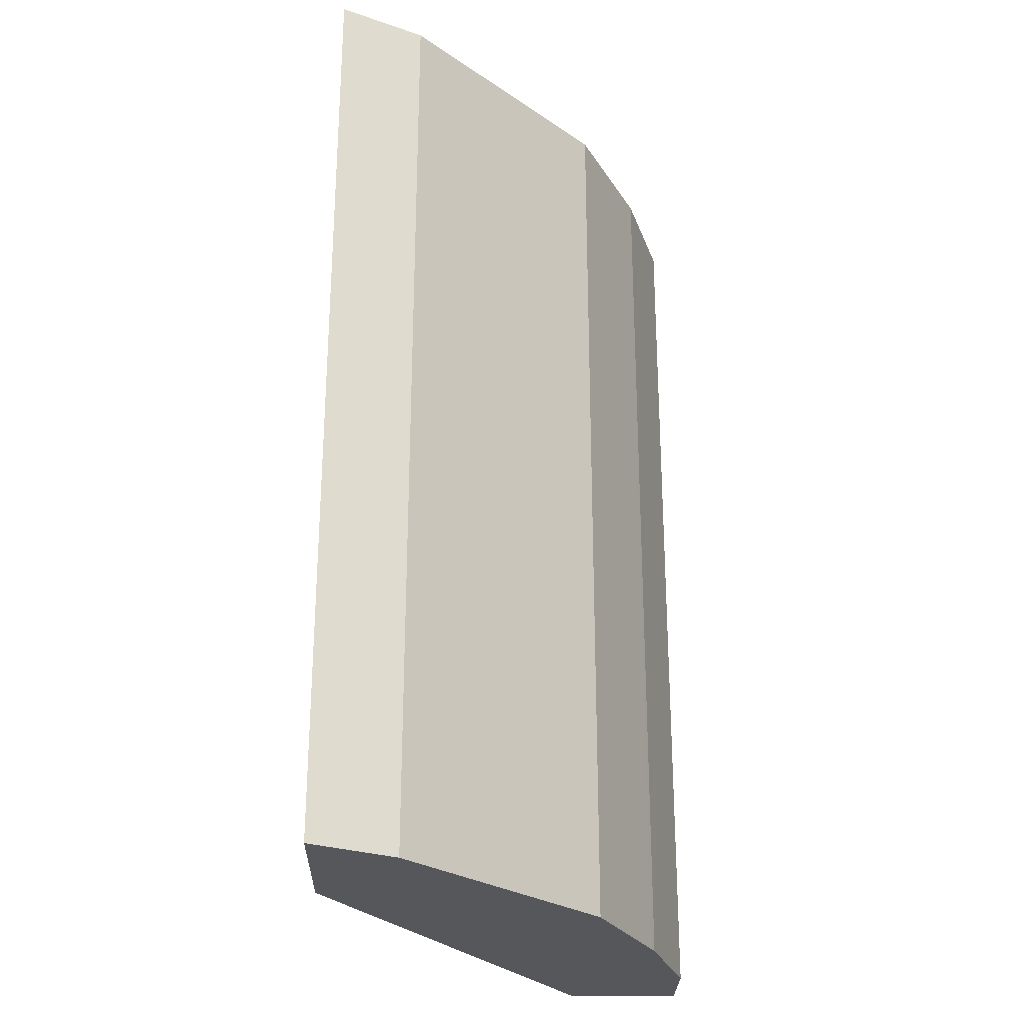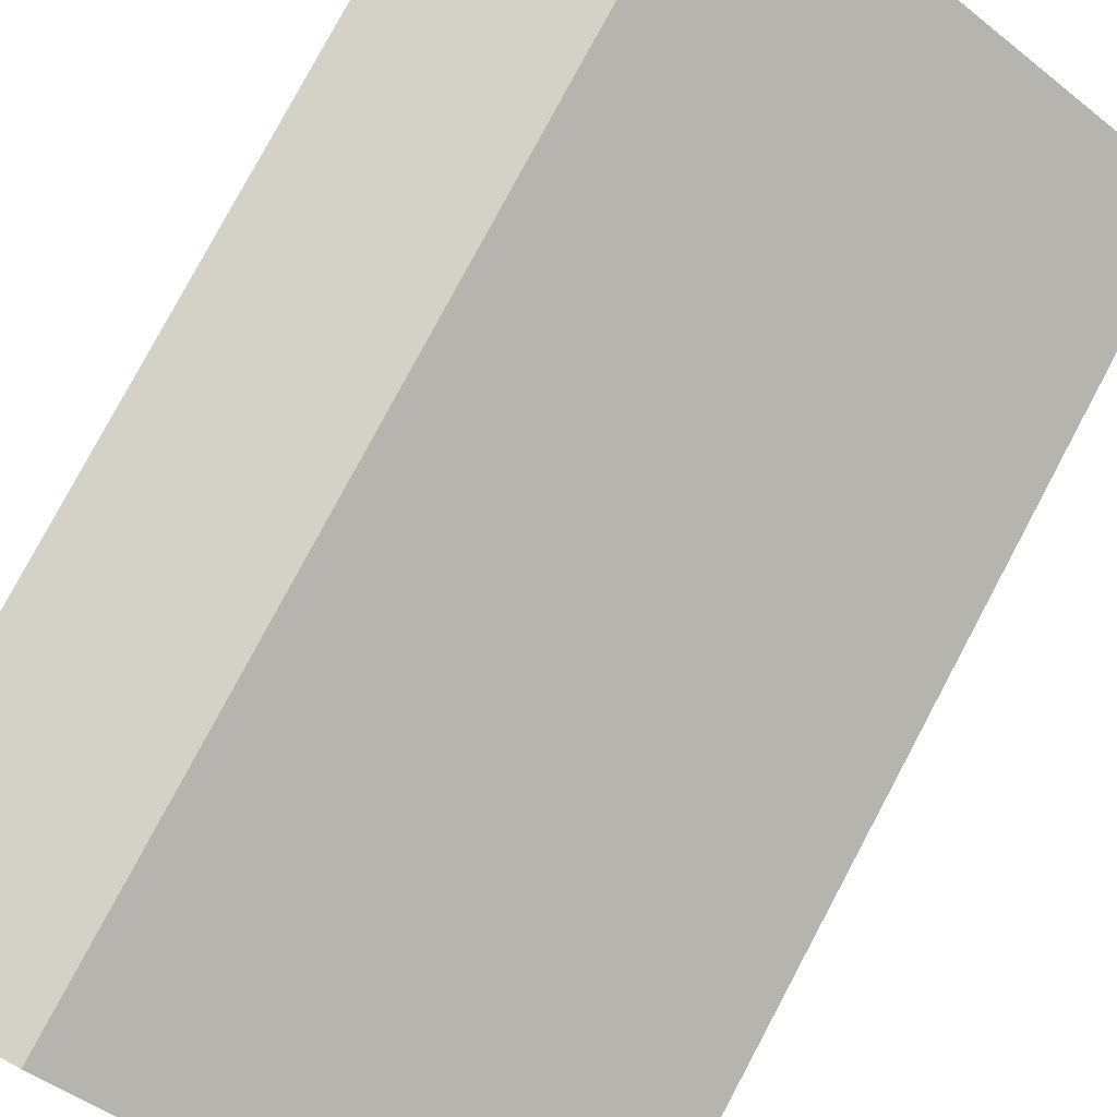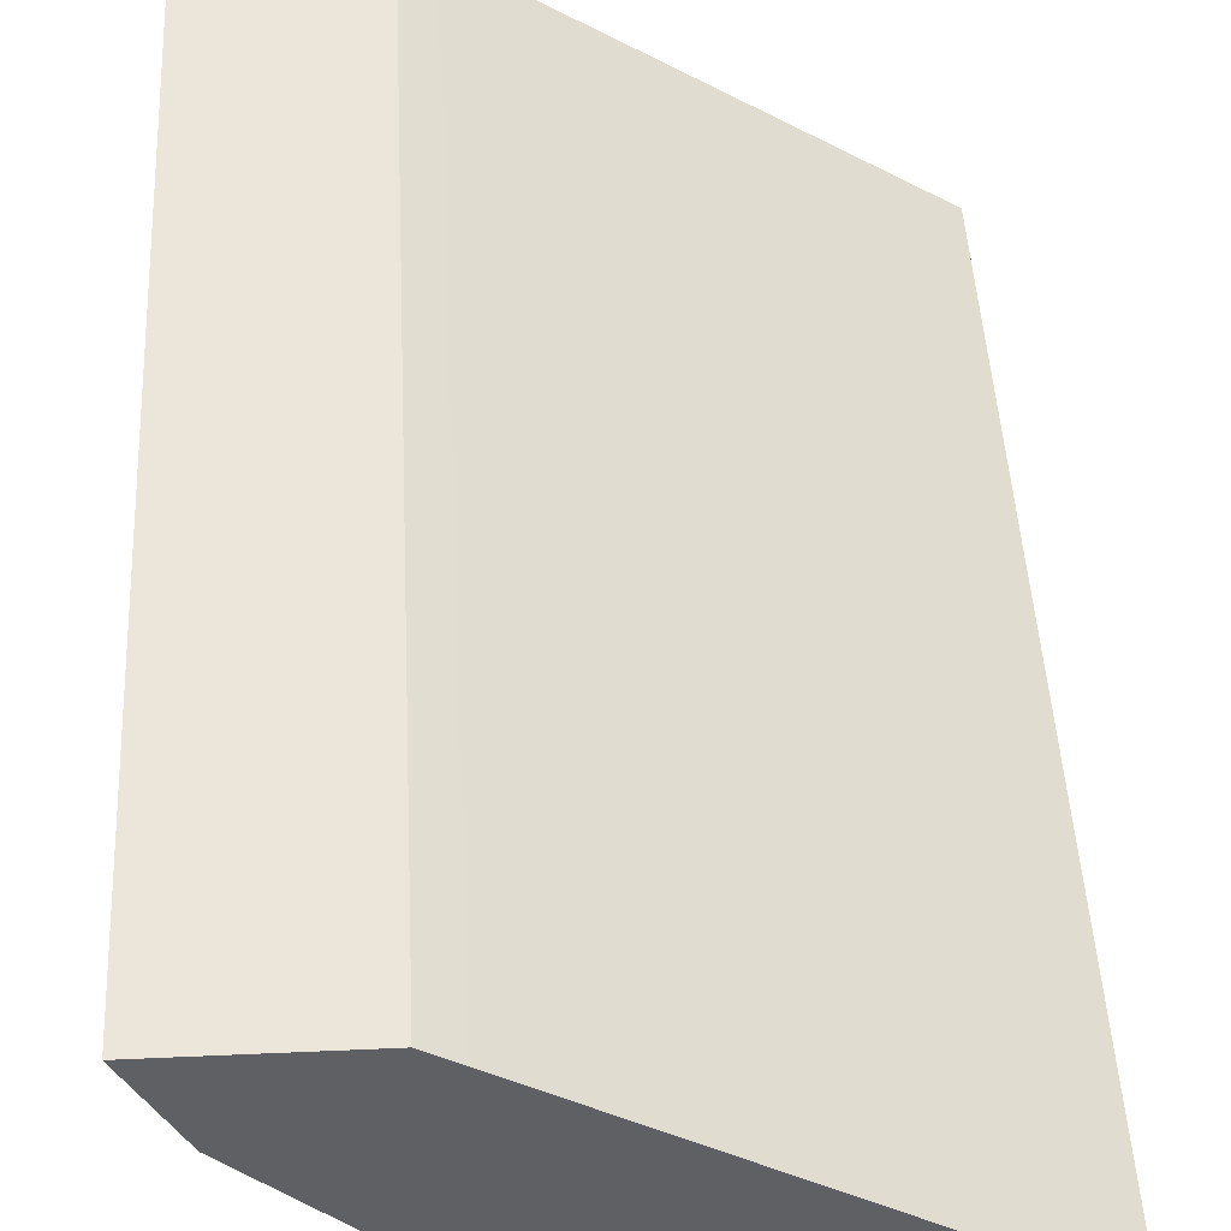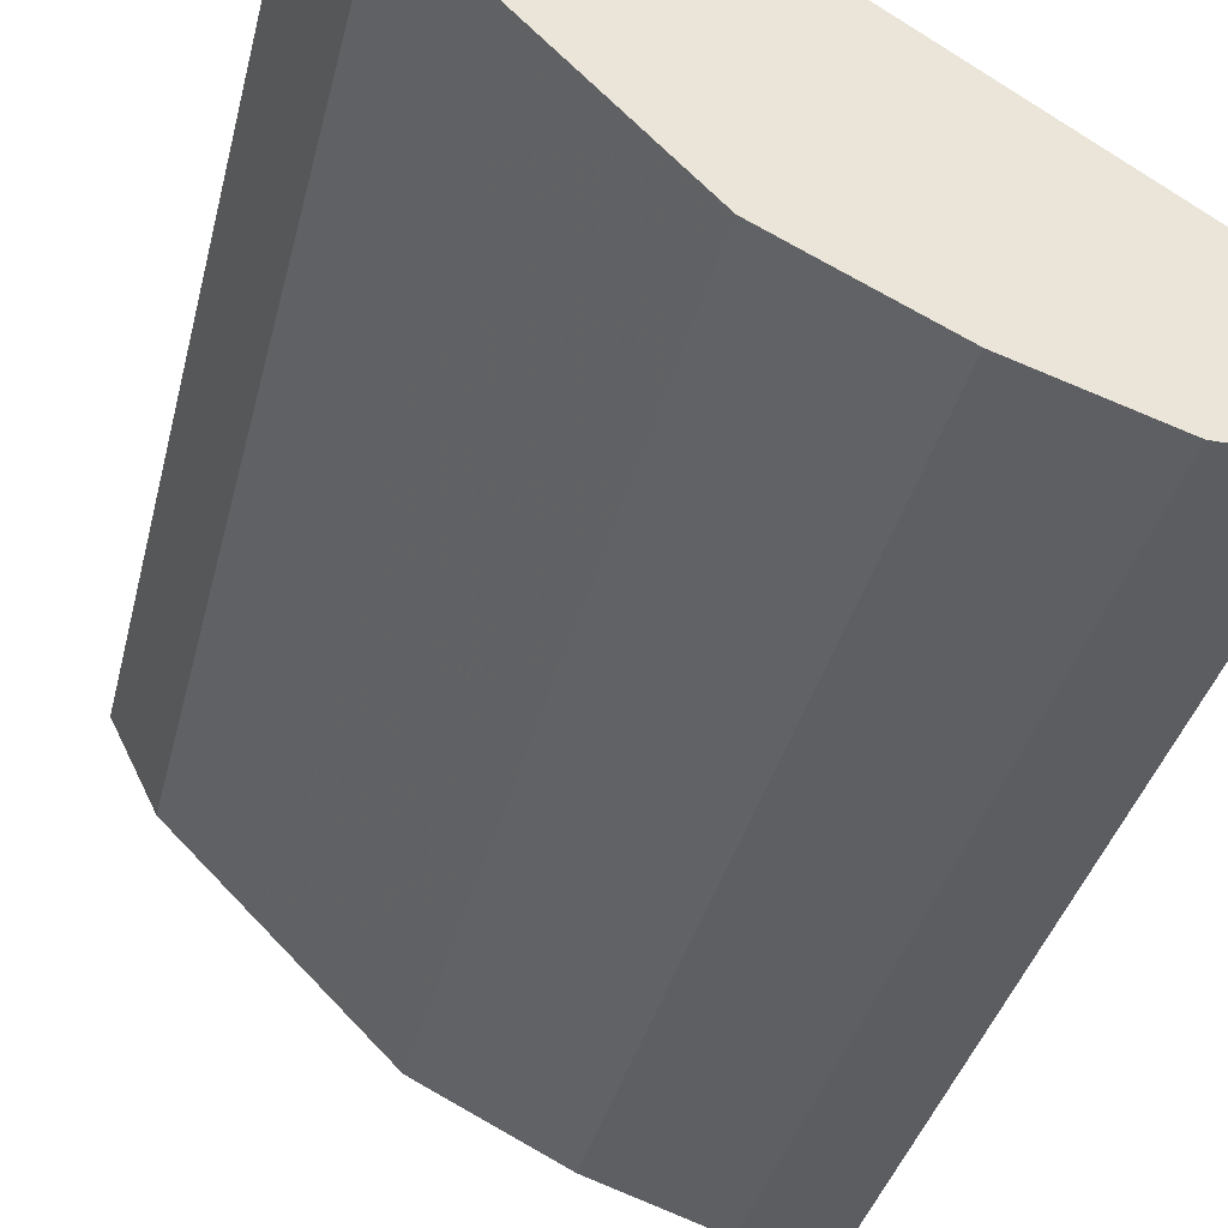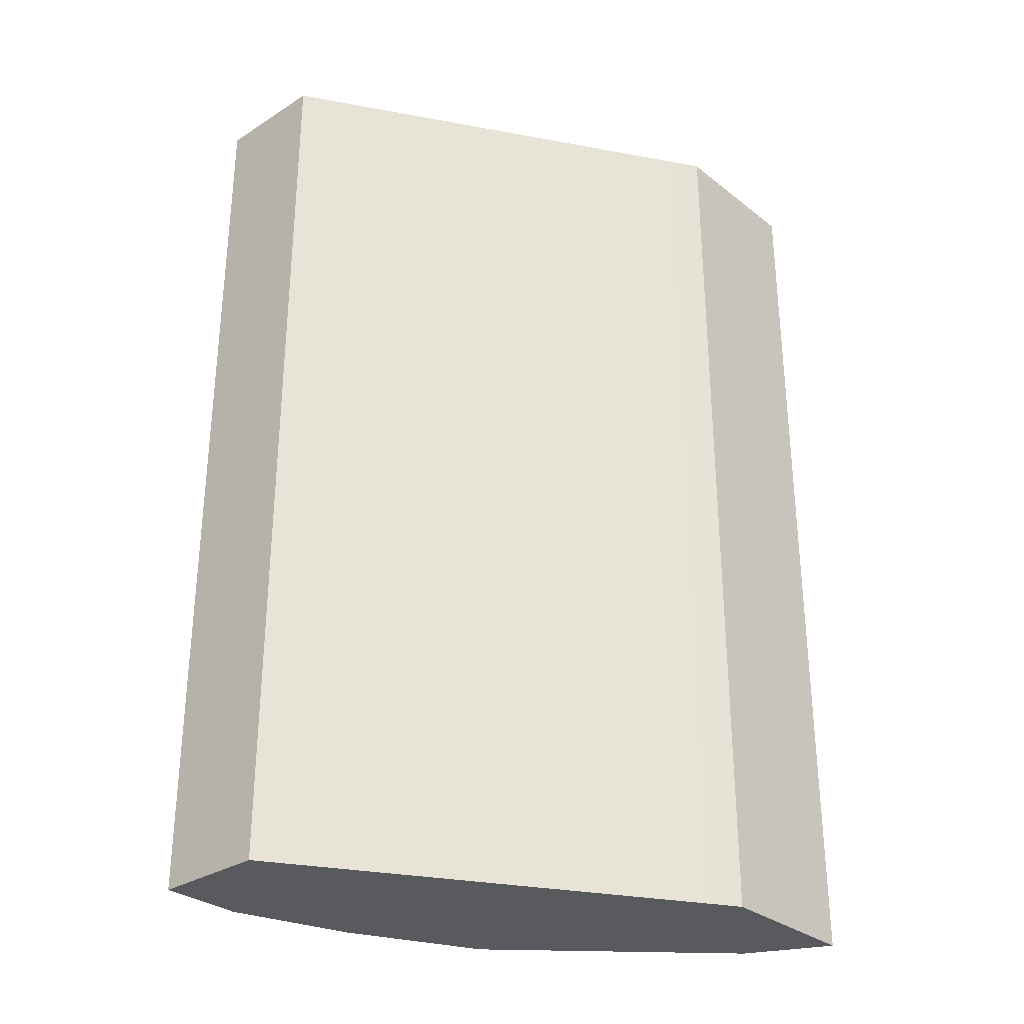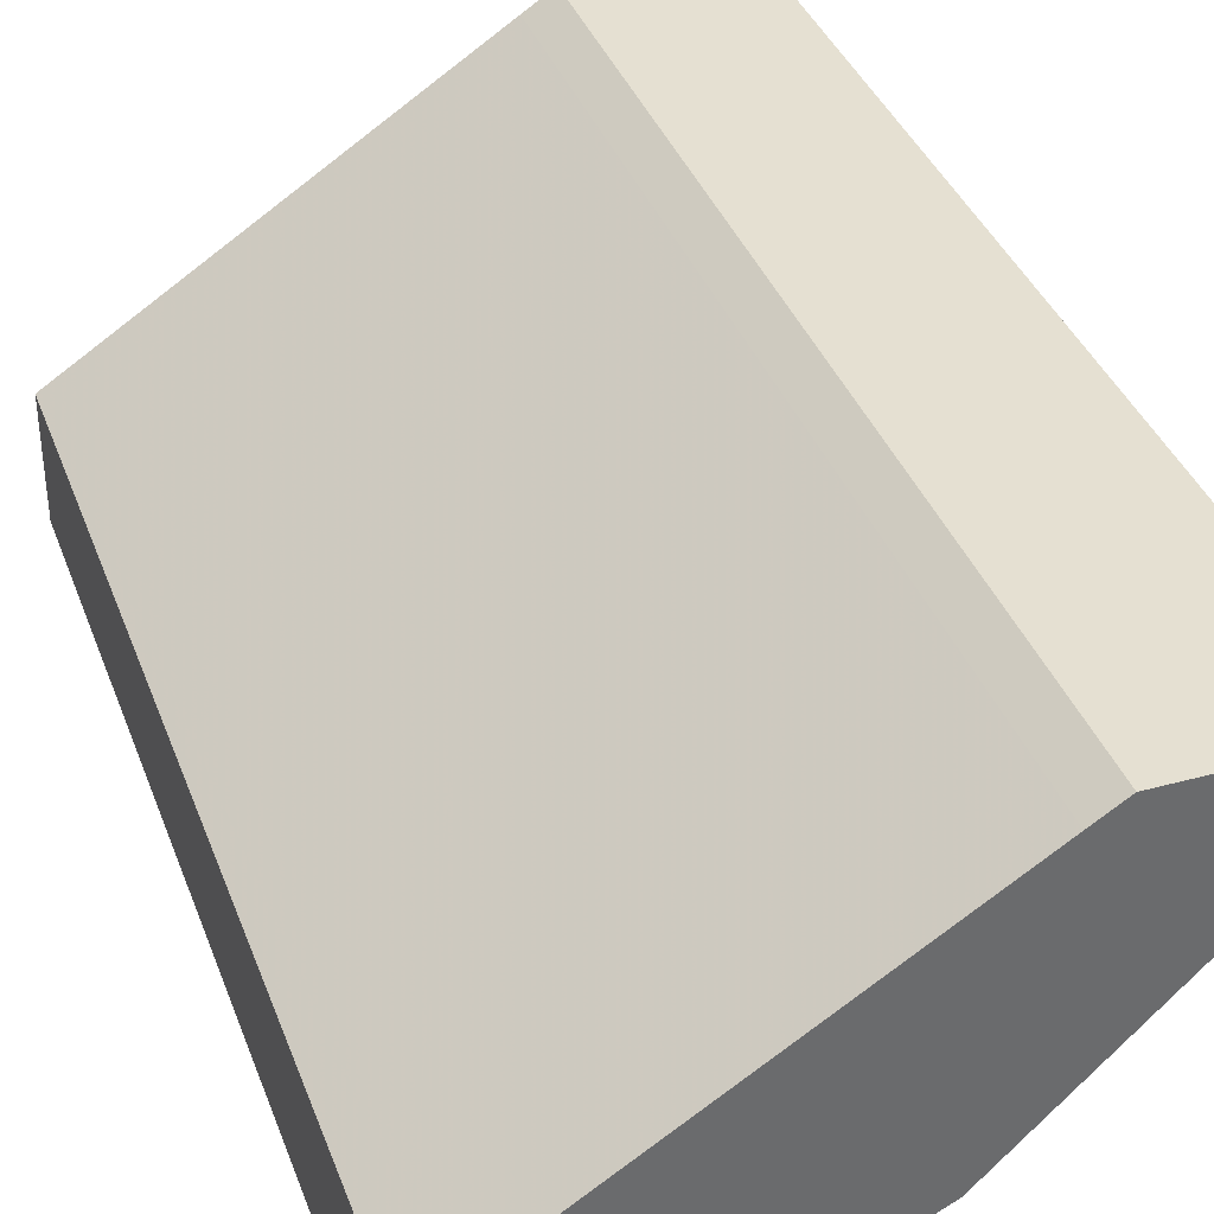
<metadata>
{"format":"obj","ext":"obj","renderer":"f3d","projection":"perspective","resolution":1024,"background":"white","views":[{"elev":-26.8,"azim":88.7,"up":"+Y"},{"elev":79.8,"azim":-151.9,"up":"+Z"},{"elev":46.7,"azim":177.1,"up":"+Z"},{"elev":-35.9,"azim":166.8,"up":"+Z"},{"elev":-31.0,"azim":-47.8,"up":"+Y"},{"elev":37.6,"azim":-19.2,"up":"+Z"}]}
</metadata>
<code>
v 0.1013 -0.4253 -0.3105
v 0.138 -0.4253 -0.3105
v 0.1013 -0.4253 -0.2588
v 0.1013 -0.005483 -0.3105
v 0.1898 -0.4253 -0.2932
v 0.138 -0.005483 -0.3105
v 0.2702 -0.4253 -0.1495
v 0.1013 -0.005483 -0.2588
v 0.1937 -0.4253 -0.2913
v 0.1898 -0.005483 -0.2932
v 0.2829 -0.4253 -0.1414
v 0.2702 -0.005483 -0.1495
v 0.2167 -0.4253 -0.2798
v 0.2243 -0.005483 -0.276
v 0.3519 -0.4253 -0.1414
v 0.2829 -0.005483 -0.1414
v 0.2357 -0.4253 -0.2703
v 0.2436 -0.005483 -0.2663
v 0.3335 -0.4253 -0.1783
v 0.3374 -0.005483 -0.1704
v 0.3519 -0.005483 -0.1414
v 0.2473 -0.4253 -0.2645
v 0.2473 -0.005483 -0.2645
v 0.299 -0.4253 -0.2128
v 0.3335 -0.005483 -0.1783
v 0.299 -0.005483 -0.2128
f 11 15 21
f 4 18 14
f 4 14 10
f 4 10 6
f 5 10 9
f 7 11 16
f 4 23 18
f 7 16 12
f 9 10 13
f 10 14 13
f 11 21 16
f 18 23 22
f 13 18 17
f 15 19 20
f 15 20 21
f 17 18 22
f 19 24 26
f 19 26 25
f 19 25 20
f 22 23 26
f 22 26 24
f 4 26 23
f 13 14 18
f 4 25 26
f 1 2 5
f 4 21 20
f 1 5 9
f 1 9 13
f 1 13 17
f 1 17 22
f 1 22 24
f 4 20 25
f 1 19 15
f 1 15 11
f 1 11 7
f 1 7 3
f 1 24 19
f 1 8 4
f 1 4 6
f 1 6 2
f 2 6 10
f 2 10 5
f 3 7 12
f 3 12 8
f 4 8 12
f 4 12 16
f 4 16 21
f 1 3 8

</code>
